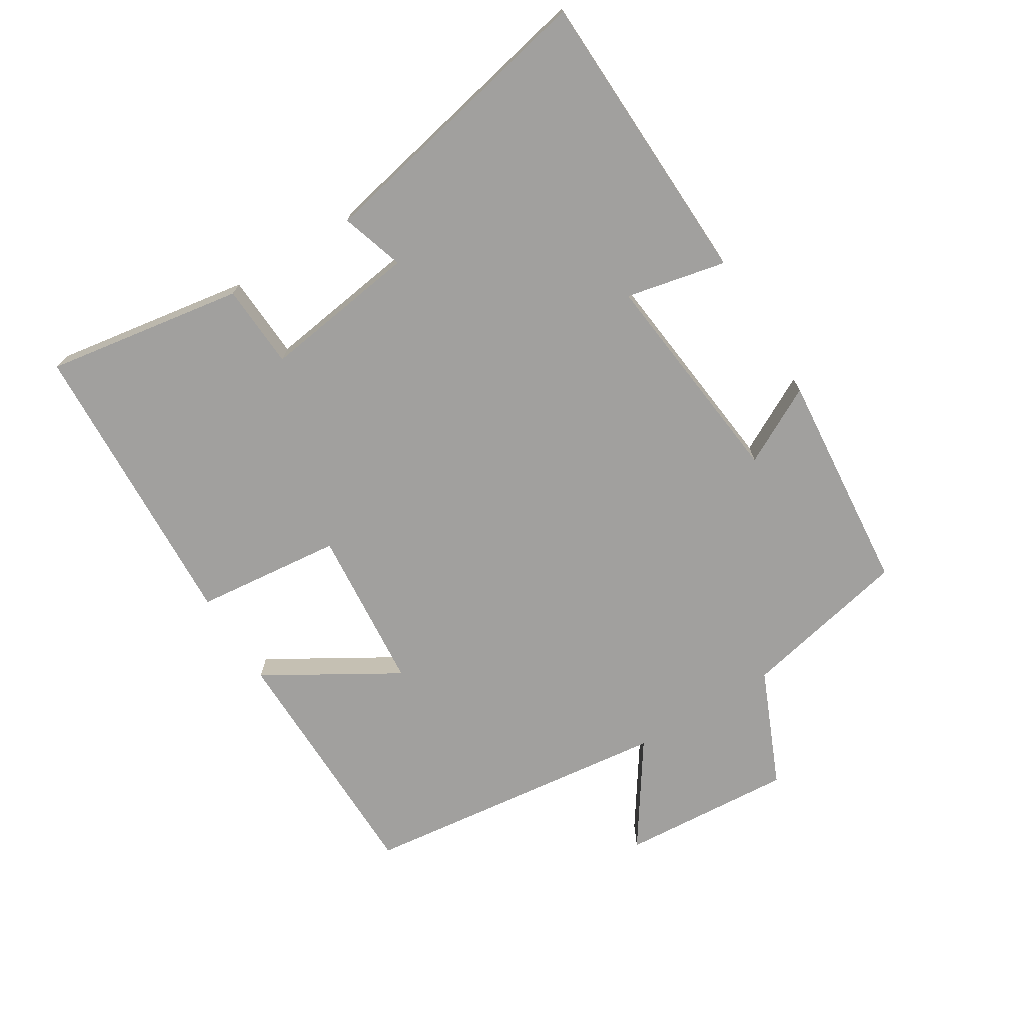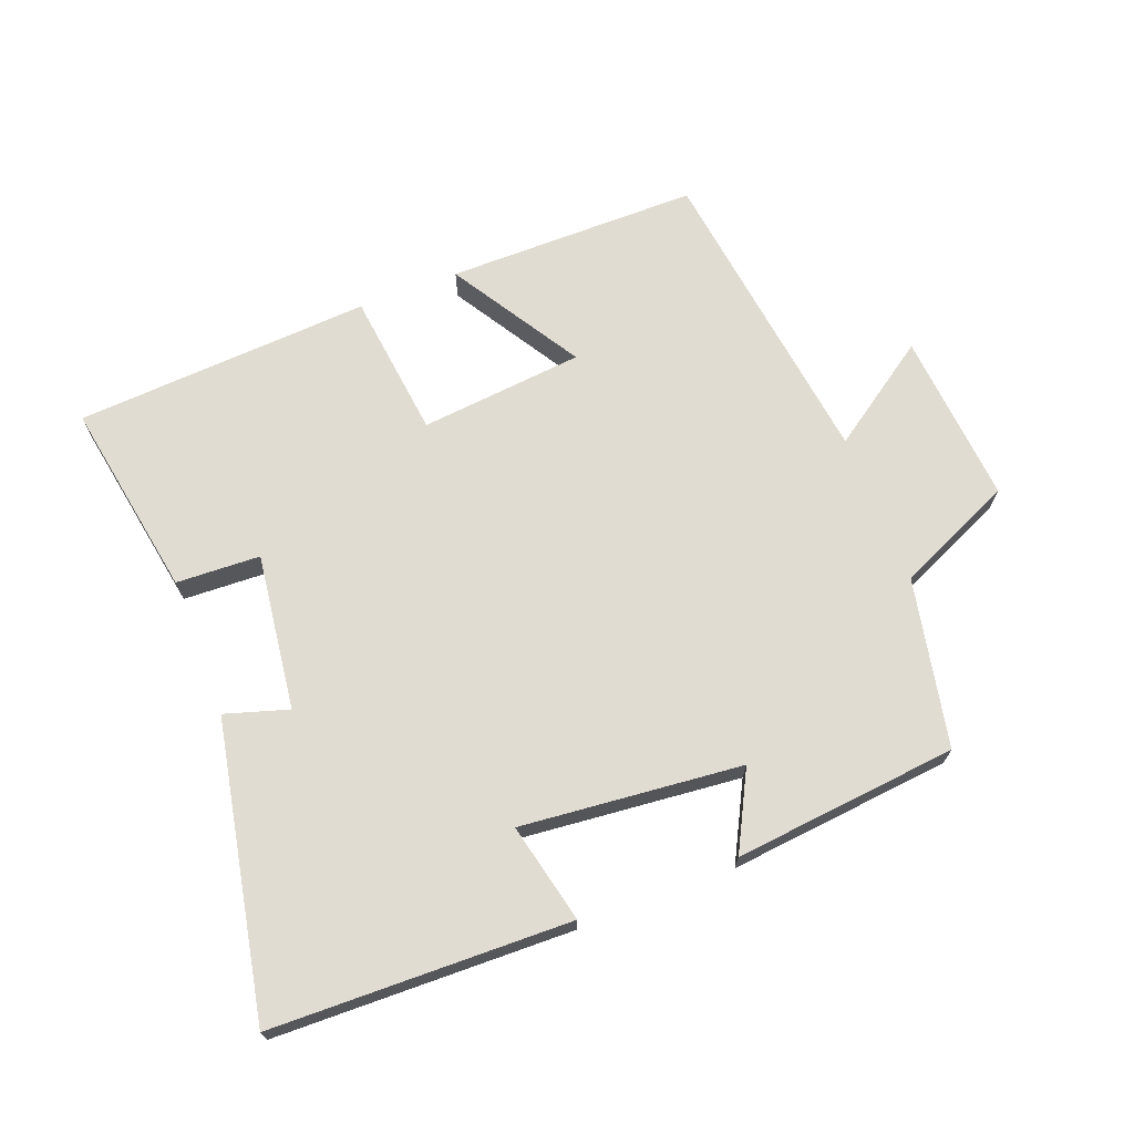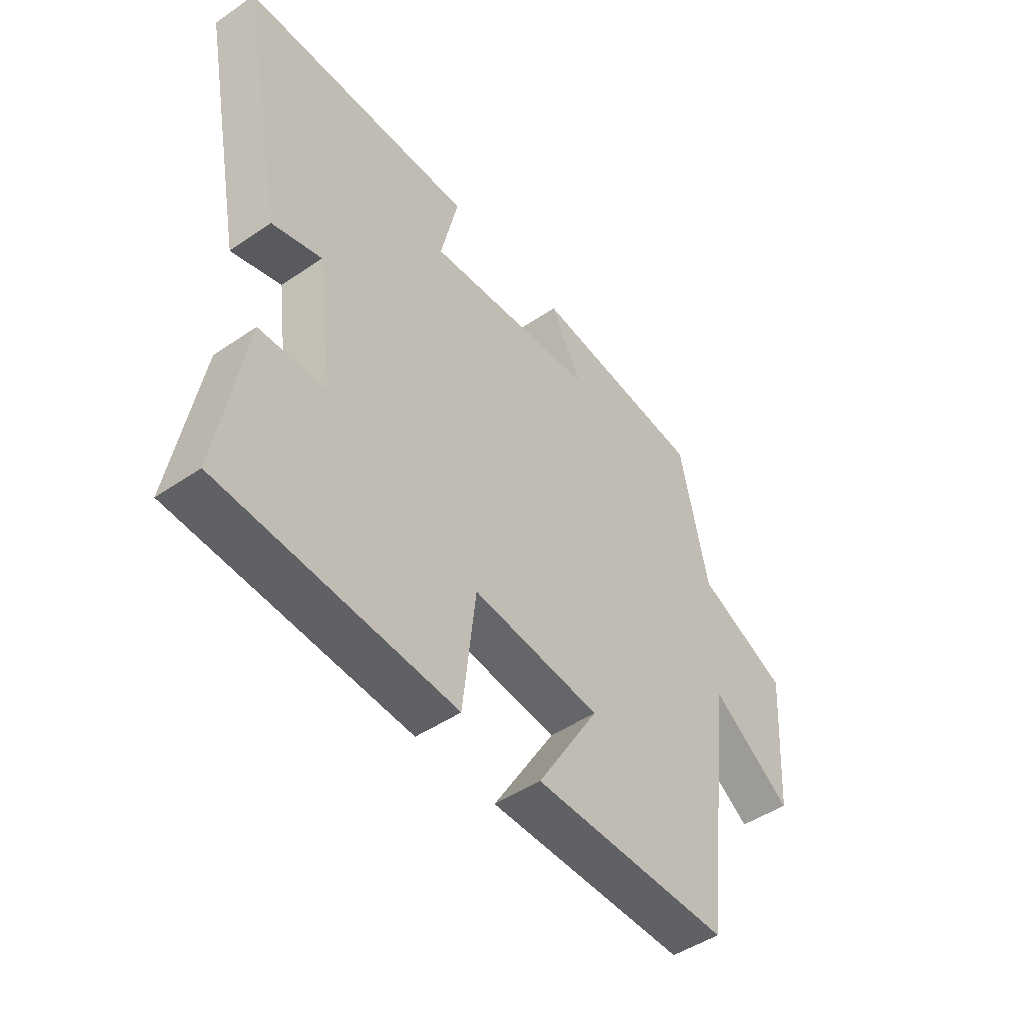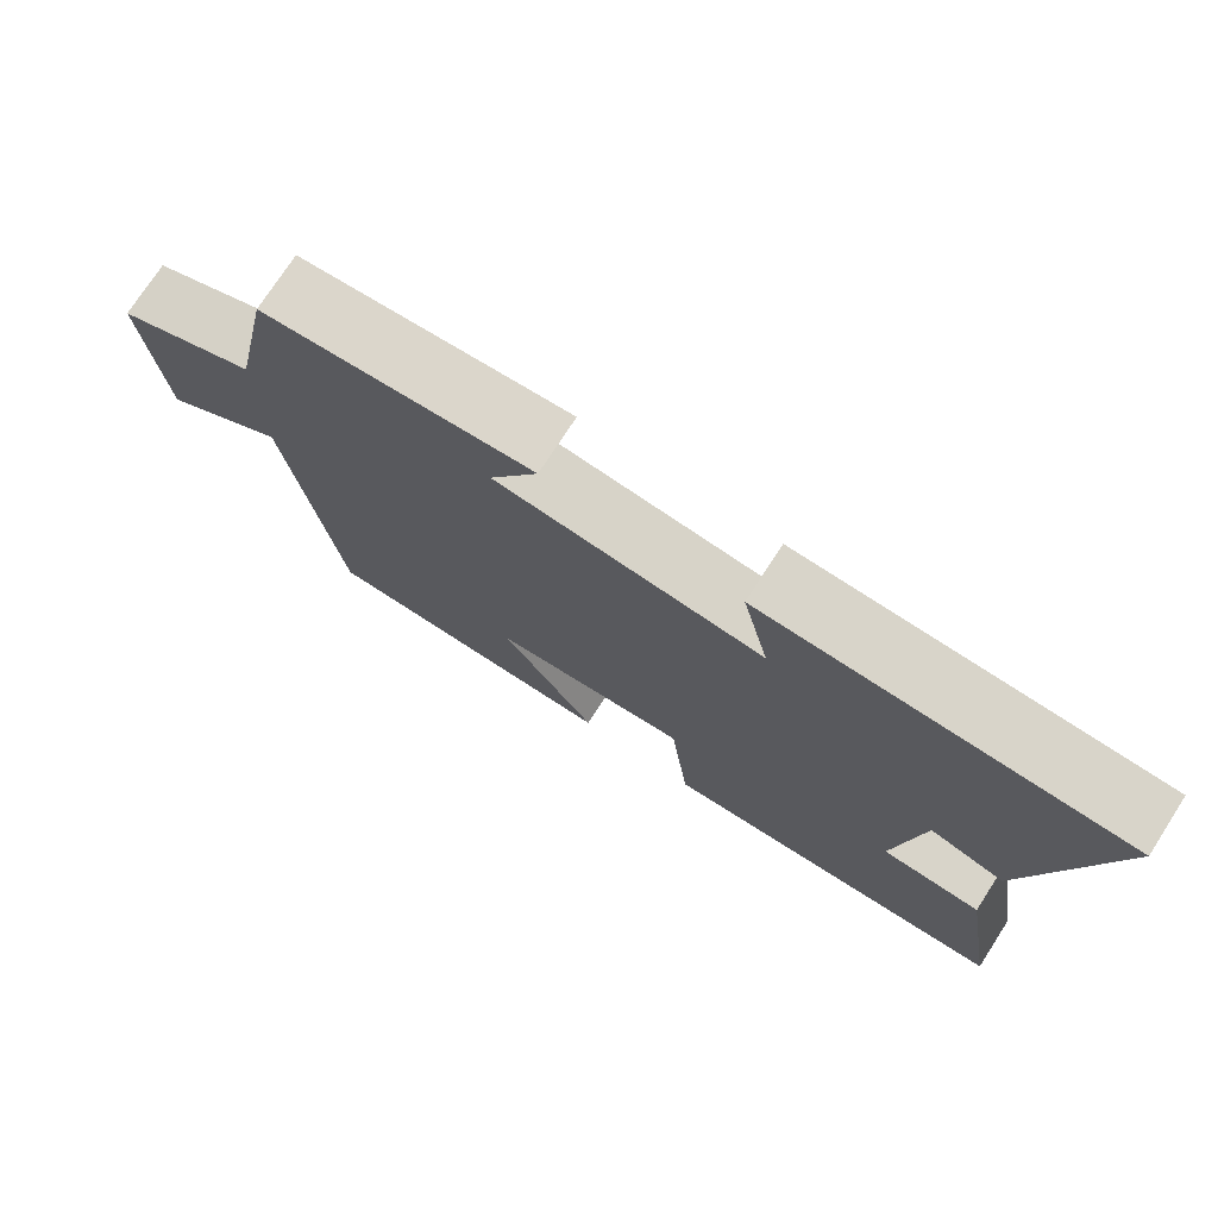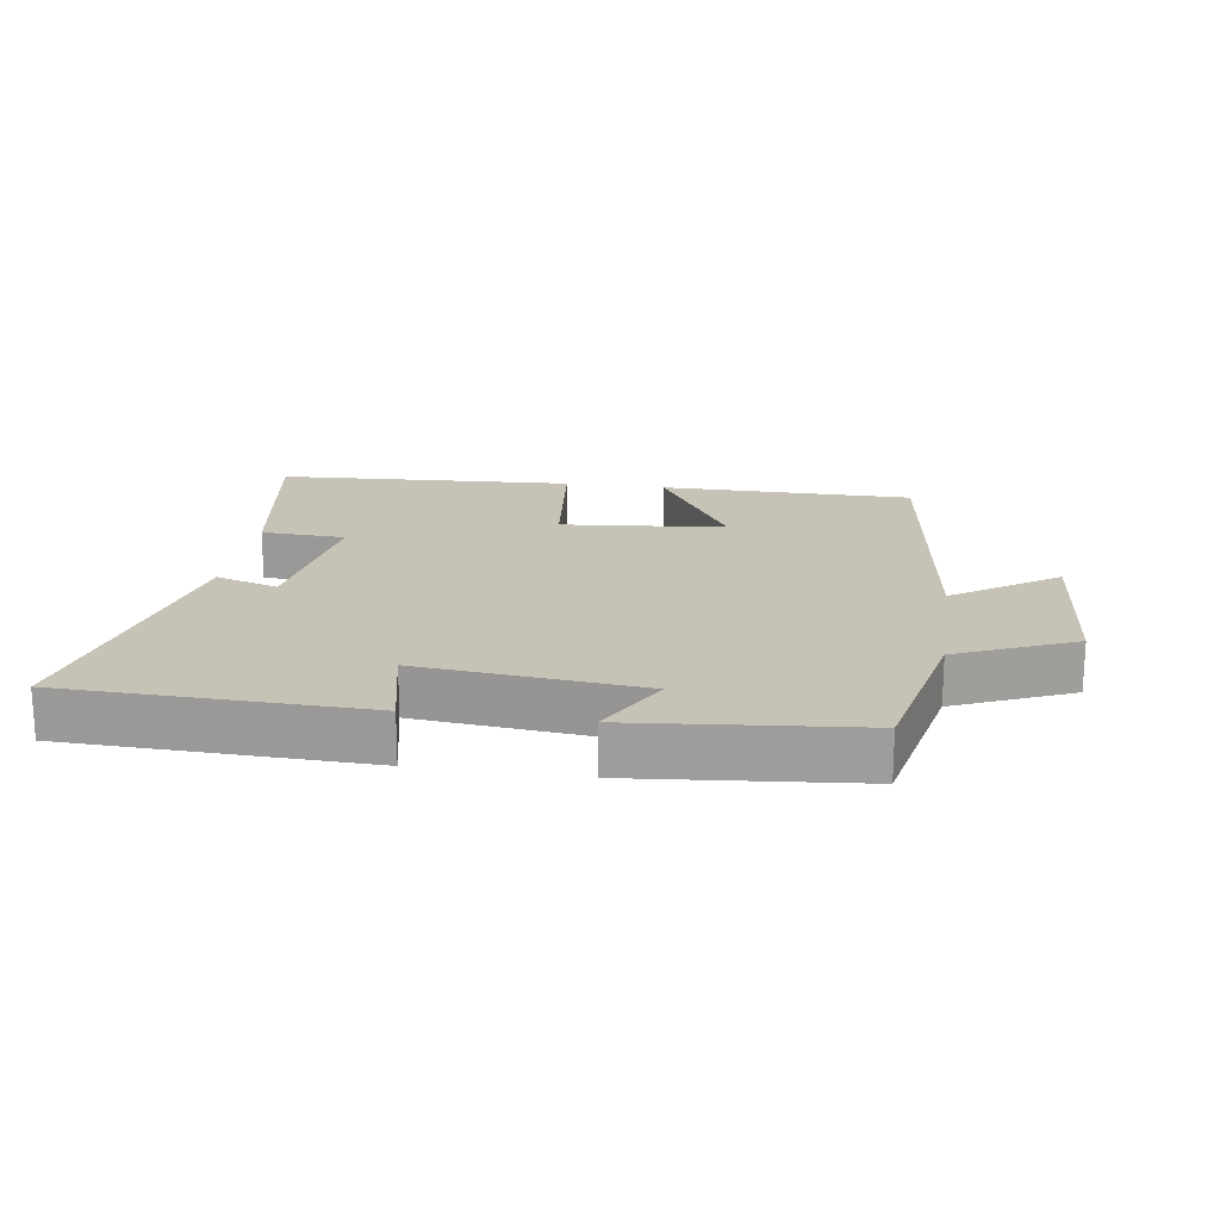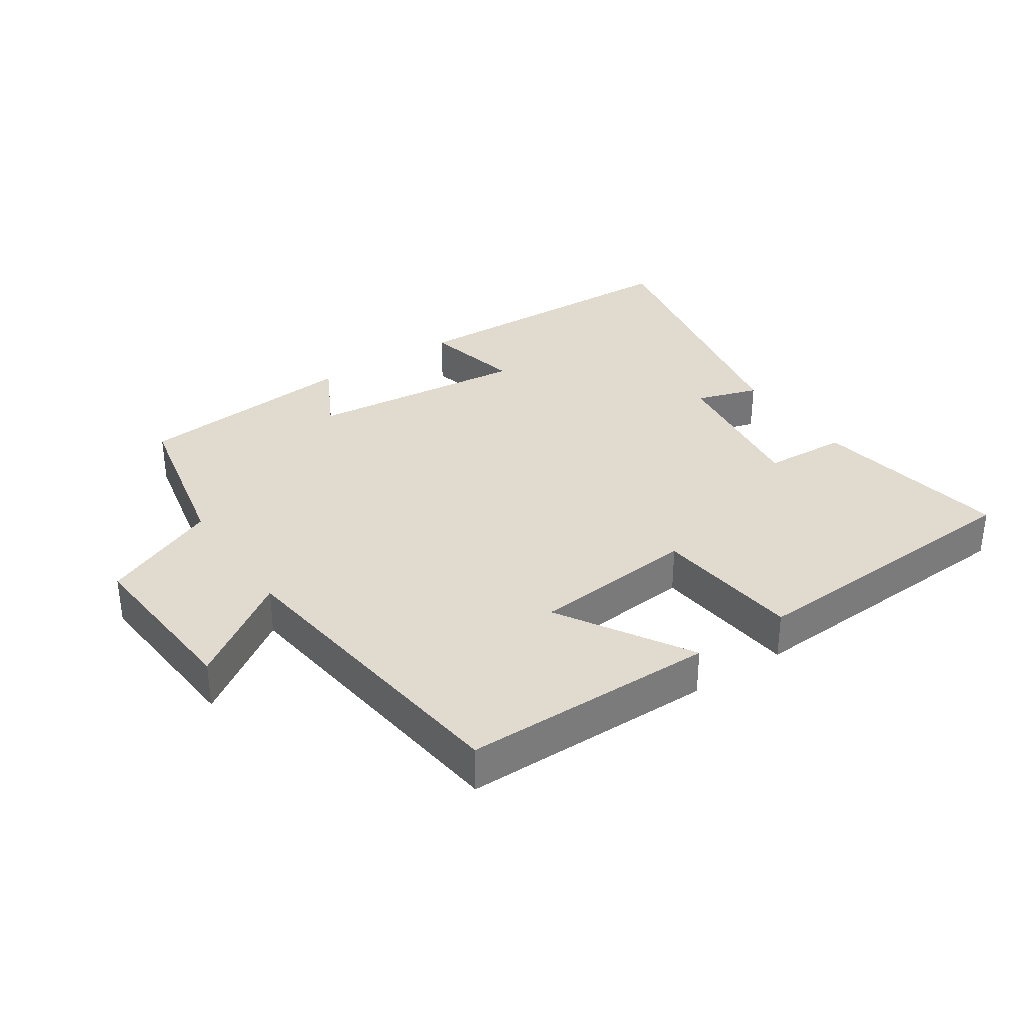
<metadata>
{"format":"obj","ext":"obj","renderer":"f3d","projection":"perspective","resolution":1024,"background":"white","views":[{"elev":-71.8,"azim":-57.9,"up":"+Y"},{"elev":69.2,"azim":-21.3,"up":"+Y"},{"elev":-47.8,"azim":-52.5,"up":"+Z"},{"elev":75.0,"azim":-147.1,"up":"+Z"},{"elev":18.9,"azim":8.5,"up":"+Y"},{"elev":33.5,"azim":146.1,"up":"+Y"}]}
</metadata>
<code>
v -0.551 0.07 -0.474
v -0.5 0.07 -0.172
v -0.372 0.07 -0.166
v -0.404 0.07 0.072
v -0.5 0.07 0.042
v -0.589 0.07 0.487
v -0.135 0.07 0.5
v -0.169 0.07 0.348
v 0.167 0.07 0.382
v 0.105 0.07 0.5
v 0.446 0.07 0.467
v 0.5 0.07 0.21
v 0.678 0.07 0.132
v 0.658 0.07 -0.132
v 0.5 0.07 -0.024
v 0.44 0.07 -0.499
v 0.055 0.07 -0.5
v 0.176 0.07 -0.3
v -0.074 0.07 -0.276
v -0.099 0.07 -0.5
v -0.551 0 -0.474
v -0.5 0 -0.172
v -0.372 0 -0.166
v -0.404 0 0.072
v -0.5 0 0.042
v -0.589 0 0.487
v -0.135 0 0.5
v -0.169 0 0.348
v 0.167 0 0.382
v 0.105 0 0.5
v 0.446 0 0.467
v 0.5 0 0.21
v 0.678 0 0.132
v 0.658 0 -0.132
v 0.5 0 -0.024
v 0.44 0 -0.499
v 0.055 0 -0.5
v 0.176 0 -0.3
v -0.074 0 -0.276
v -0.099 0 -0.5
f 1 2 3
f 20 1 3
f 19 20 3
f 18 19 3 4
f 15 16 17 18
f 15 18 4
f 12 13 14 15
f 11 12 15
f 10 11 15
f 9 10 15
f 8 9 15 4
f 6 7 8
f 5 6 8
f 4 5 8
f 23 22 21
f 23 21 40
f 23 40 39
f 24 23 39 38
f 38 37 36 35
f 24 38 35
f 35 34 33 32
f 35 32 31
f 35 31 30
f 35 30 29
f 24 35 29 28
f 28 27 26
f 28 26 25
f 28 25 24
f 1 21 22 2
f 2 22 23 3
f 3 23 24 4
f 4 24 25 5
f 5 25 26 6
f 6 26 27 7
f 7 27 28 8
f 8 28 29 9
f 9 29 30 10
f 10 30 31 11
f 11 31 32 12
f 12 32 33 13
f 13 33 34 14
f 14 34 35 15
f 15 35 36 16
f 16 36 37 17
f 17 37 38 18
f 18 38 39 19
f 19 39 40 20
f 20 40 21 1

</code>
